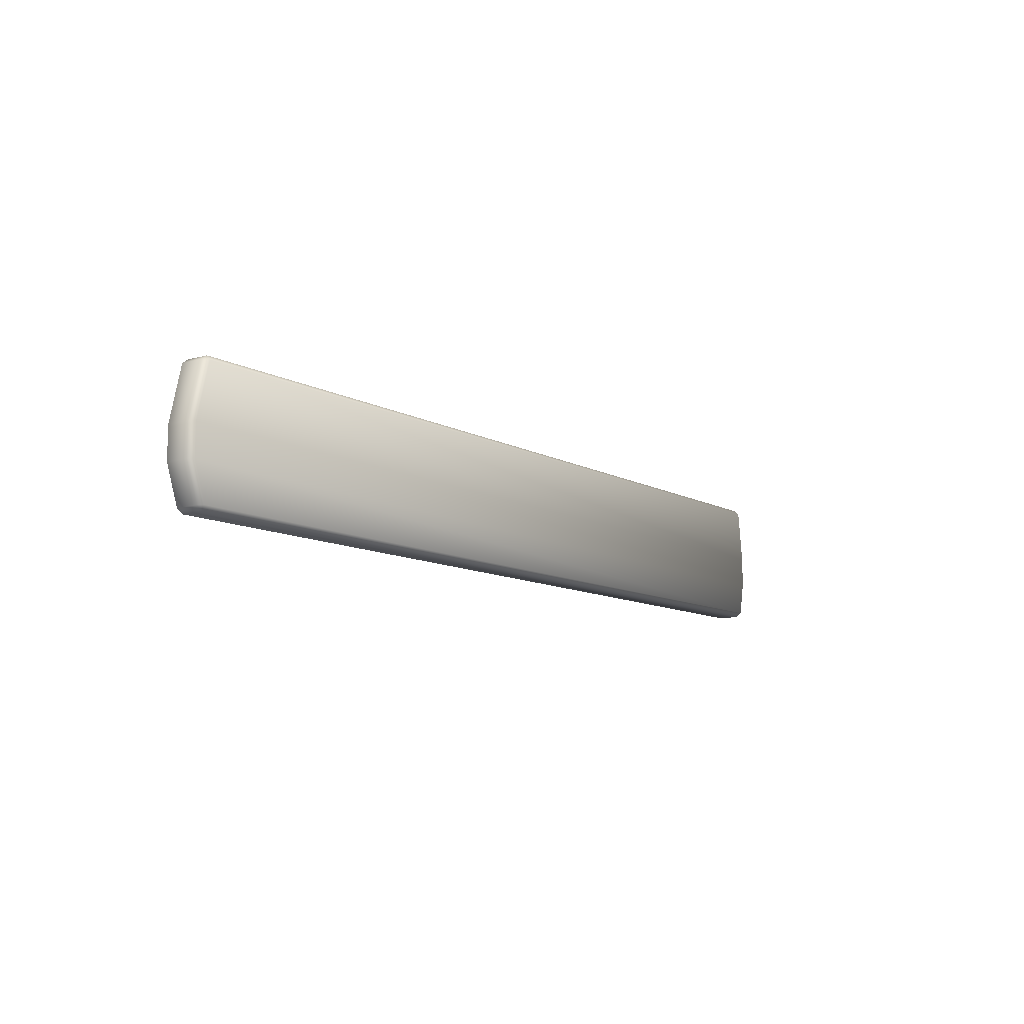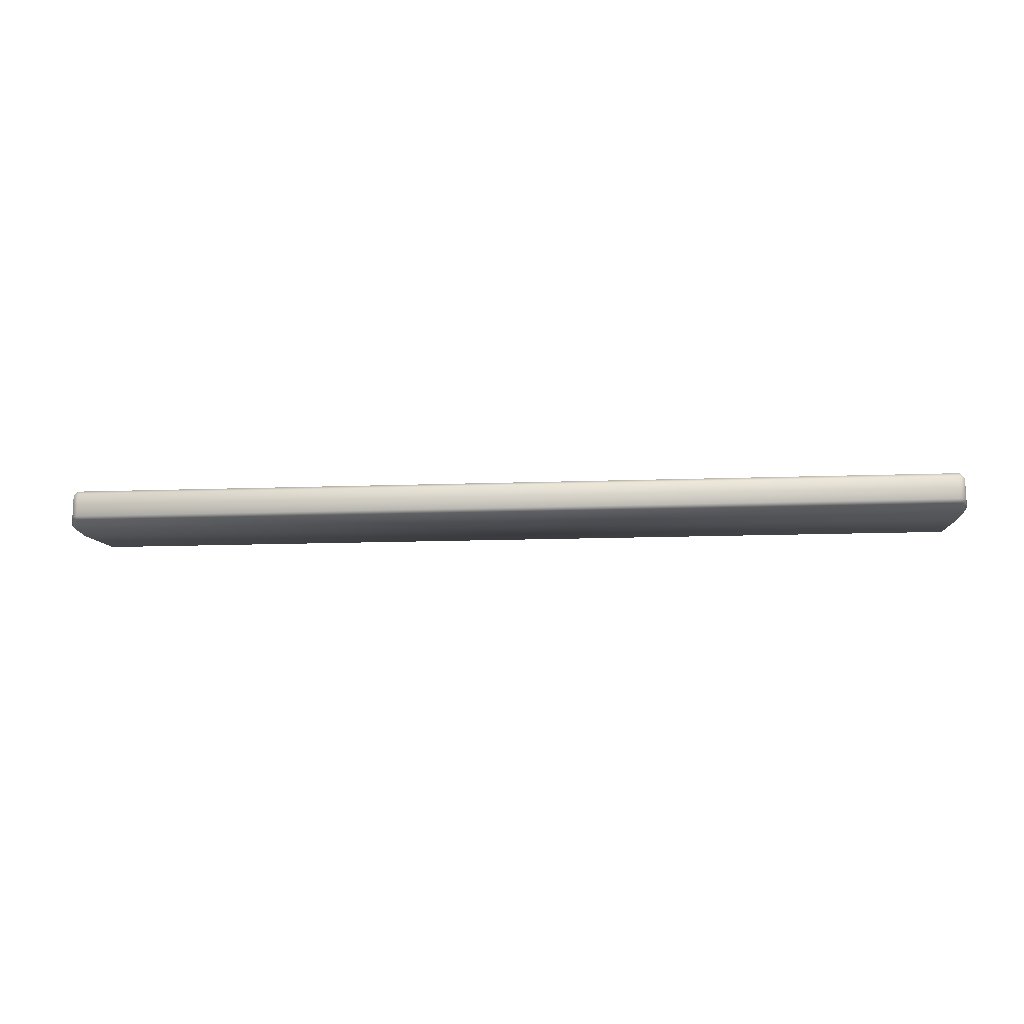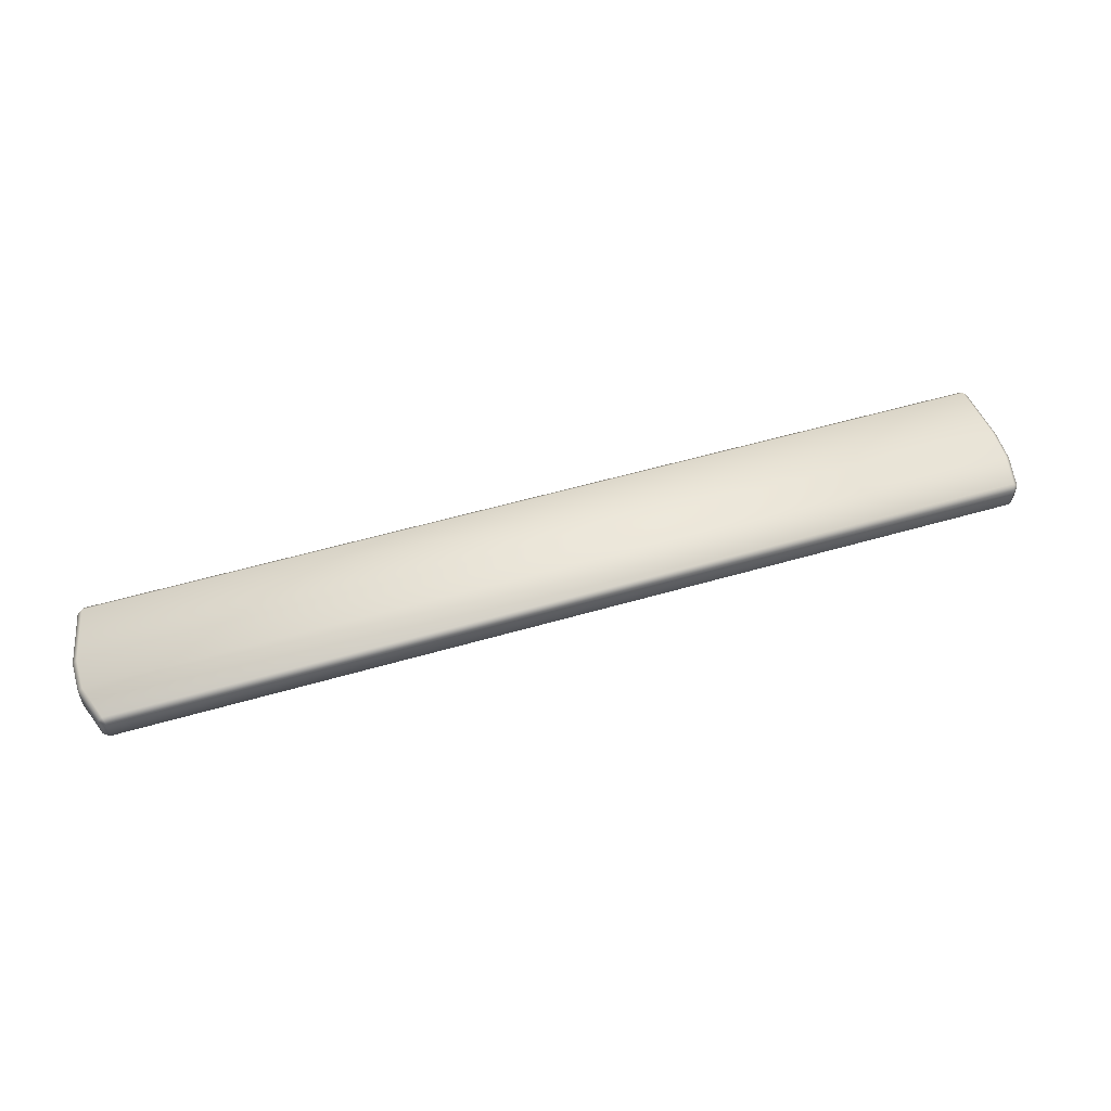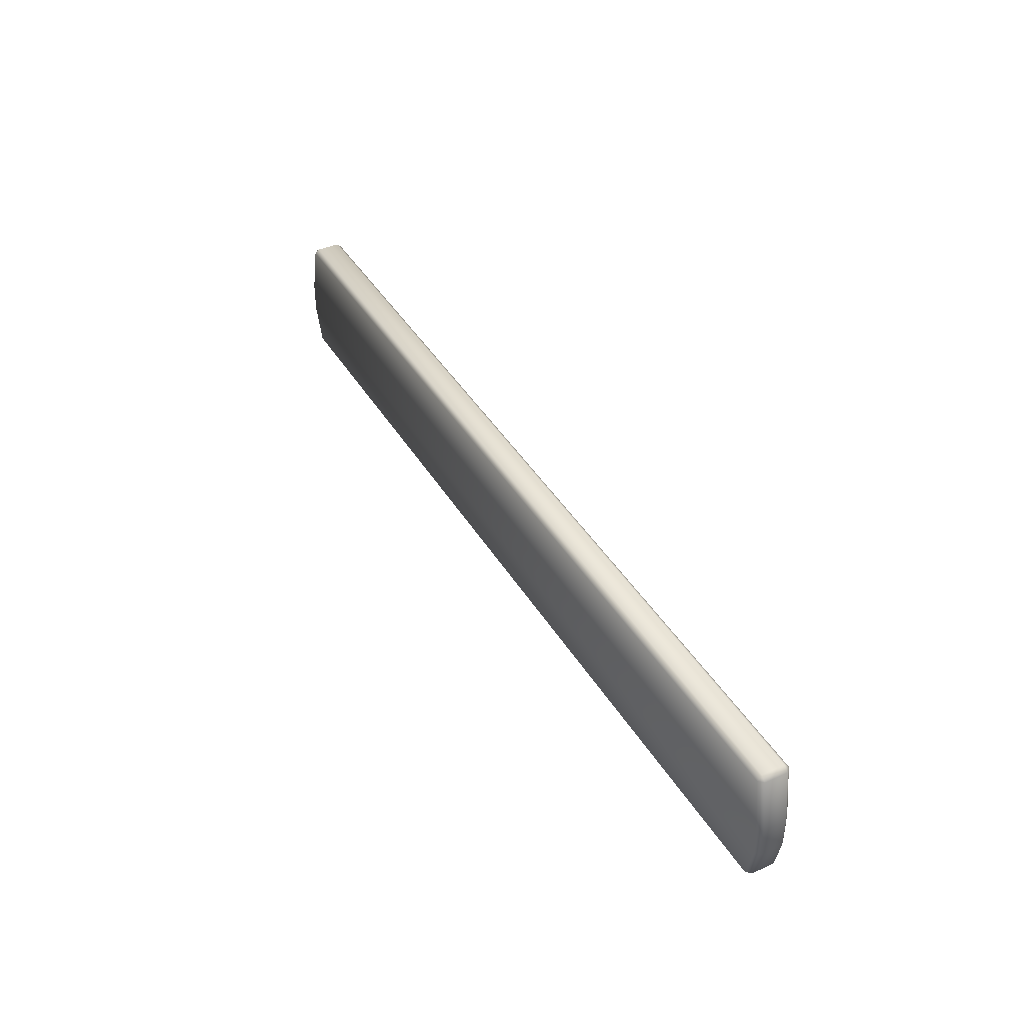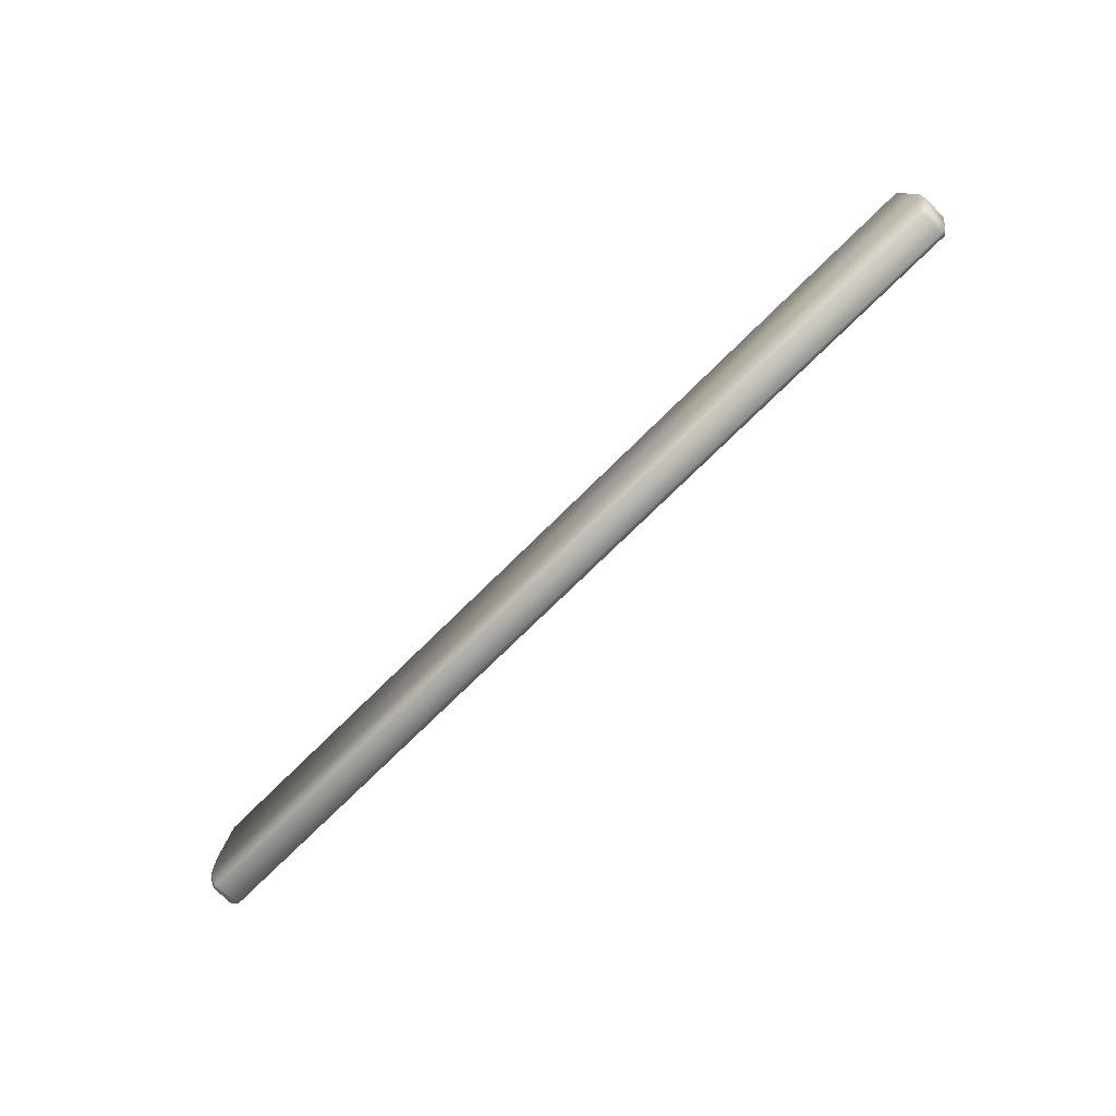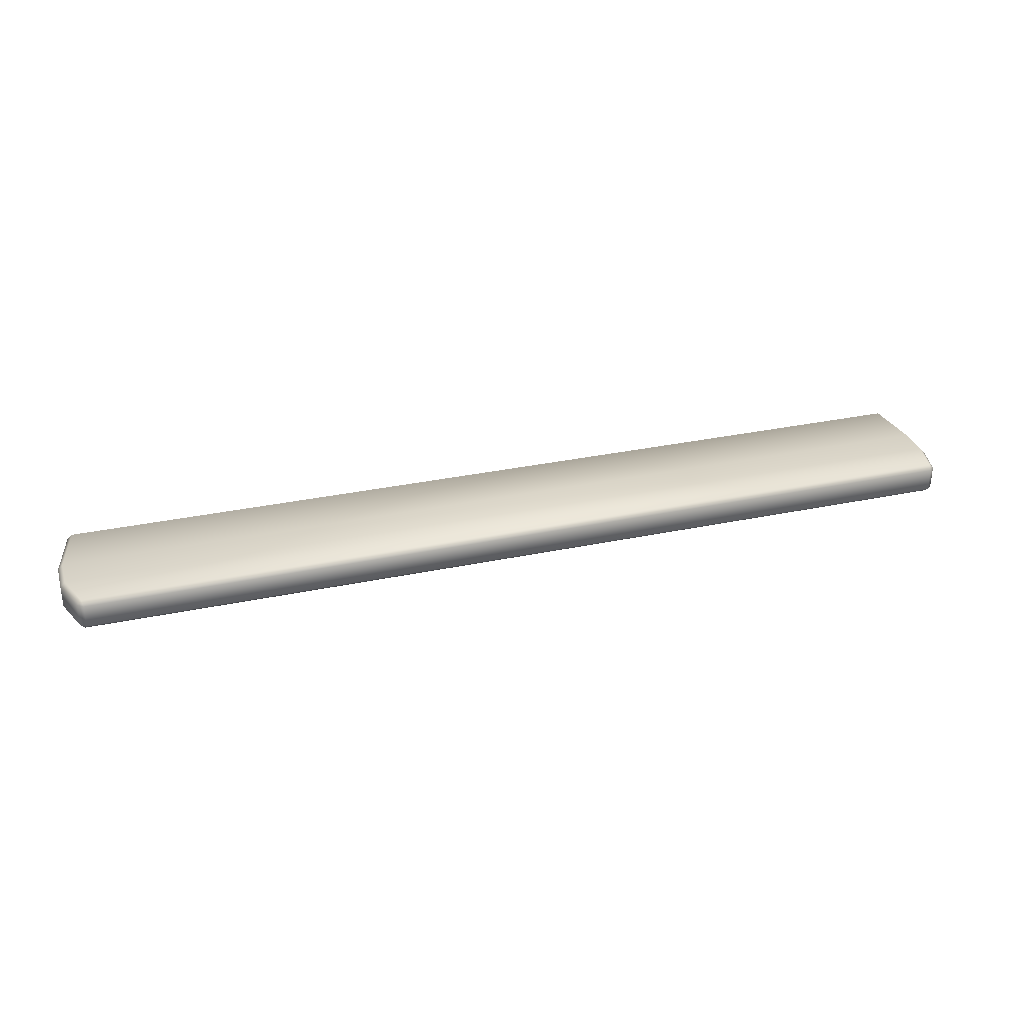
<metadata>
{"format":"obj","ext":"obj","renderer":"f3d","projection":"perspective","resolution":1024,"background":"white","views":[{"elev":-10.1,"azim":-54.3,"up":"+Y"},{"elev":-13.8,"azim":4.7,"up":"+Z"},{"elev":55.4,"azim":-17.0,"up":"+Z"},{"elev":41.4,"azim":61.4,"up":"+Y"},{"elev":-72.8,"azim":44.9,"up":"+Y"},{"elev":31.8,"azim":-16.6,"up":"+Z"}]}
</metadata>
<code>
o longPlank_01_low.001_Cube.001
v -0.7356 -0.09823 0.0183
v -0.7255 -0.1054 0.0183
v -0.7279 -0.09781 0.02587
v -0.7271 0.09781 0.02587
v -0.7255 0.1054 0.0183
v -0.7349 0.09802 0.0183
v -0.7255 -0.1054 -0.0183
v -0.7356 -0.09823 -0.0183
v -0.7279 -0.09781 -0.02587
v -0.7349 0.09802 -0.0183
v -0.7255 0.1054 -0.0183
v -0.7271 0.09781 -0.02587
v 0.7255 -0.1054 0.0183
v 0.7346 -0.09796 0.0183
v 0.727 -0.09781 0.02587
v 0.7341 0.09787 0.0183
v 0.7255 0.1054 0.0183
v 0.7264 0.09781 0.02587
v 0.7255 -0.1054 -0.0183
v 0.727 -0.09781 -0.02587
v 0.7346 -0.09796 -0.0183
v 0.7264 0.09781 -0.02587
v 0.7255 0.1054 -0.0183
v 0.7341 0.09787 -0.0183
v -0.7482 -0.03985 0.02587
v -0.756 -0.03984 0.0183
v -0.756 -0.03984 -0.0183
v -0.7482 -0.03985 -0.02587
v 0.7382 -0.04237 -0.02587
v 0.7458 -0.04238 -0.0183
v 0.7458 -0.04238 0.0183
v 0.7382 -0.04237 0.02587
v -0.756 0.01111 0.0183
v -0.7482 0.0111 0.02587
v -0.756 0.01111 -0.0183
v -0.7482 0.0111 -0.02587
v 0.7382 0.008583 -0.02587
v 0.7458 0.00857 -0.0183
v 0.7458 0.00857 0.0183
v 0.7382 0.008583 0.02587
f 23 11 5 17
f 21 30 31 14
f 32 40 34 25
f 33 6 10 35
f 15 32 25 3
f 9 28 29 20
f 40 18 4 34
f 38 24 16 39
f 36 12 22 37
f 7 19 13 2
f 26 33 35 27
f 30 38 39 31
f 28 36 37 29
f 1 2 3
f 4 5 6
f 7 8 9
f 10 11 12
f 13 14 15
f 16 17 18
f 19 20 21
f 22 23 24
f 7 2 1 8
f 34 4 6 33
f 5 11 10 6
f 28 9 8 27
f 19 7 9 20
f 11 23 22 12
f 30 21 20 29
f 13 19 21 14
f 23 17 16 24
f 32 15 14 31
f 2 13 15 3
f 17 5 4 18
f 3 25 26 1
f 36 28 27 35
f 38 30 29 37
f 40 32 31 39
f 25 34 33 26
f 12 36 35 10
f 24 38 37 22
f 18 40 39 16
f 1 26 27 8

</code>
